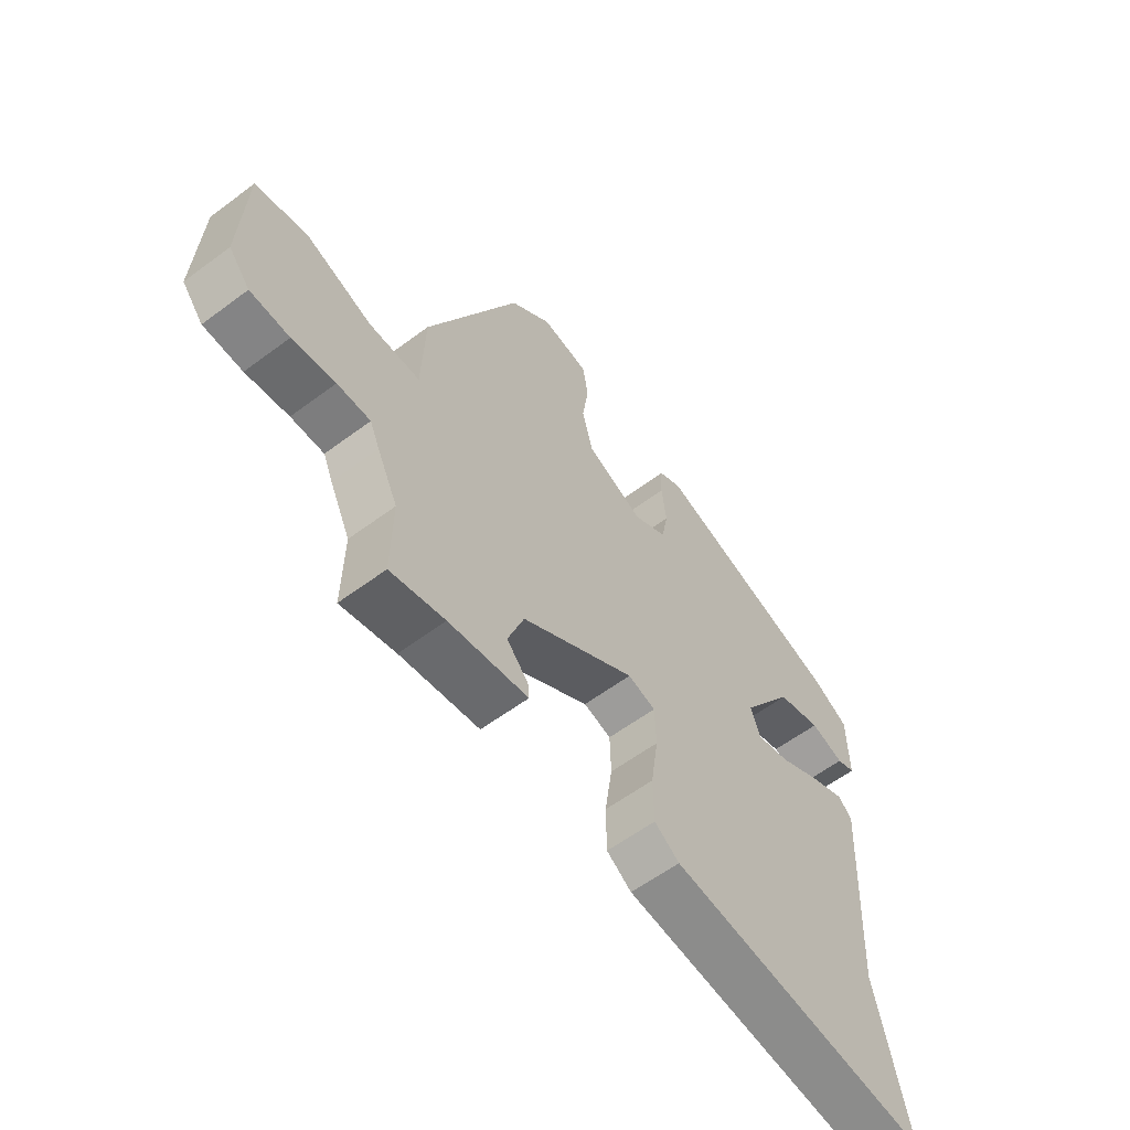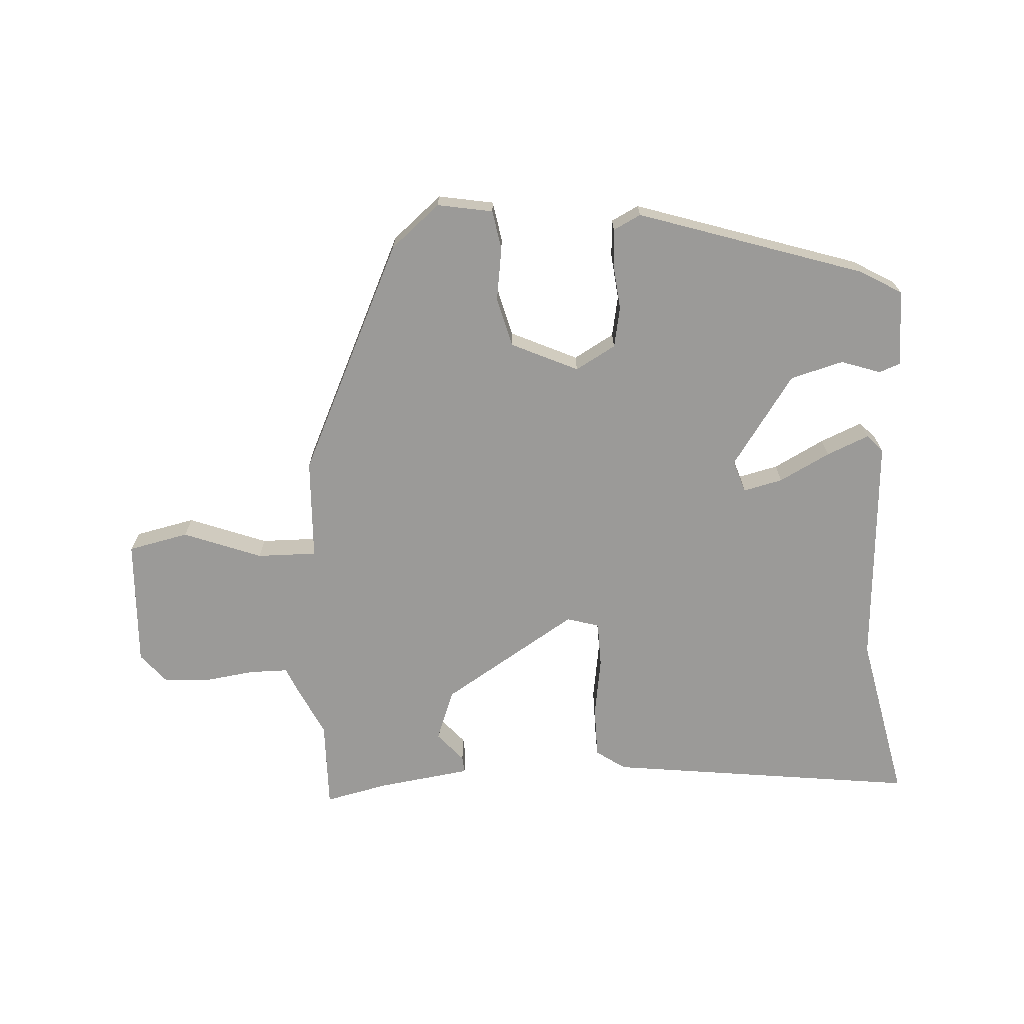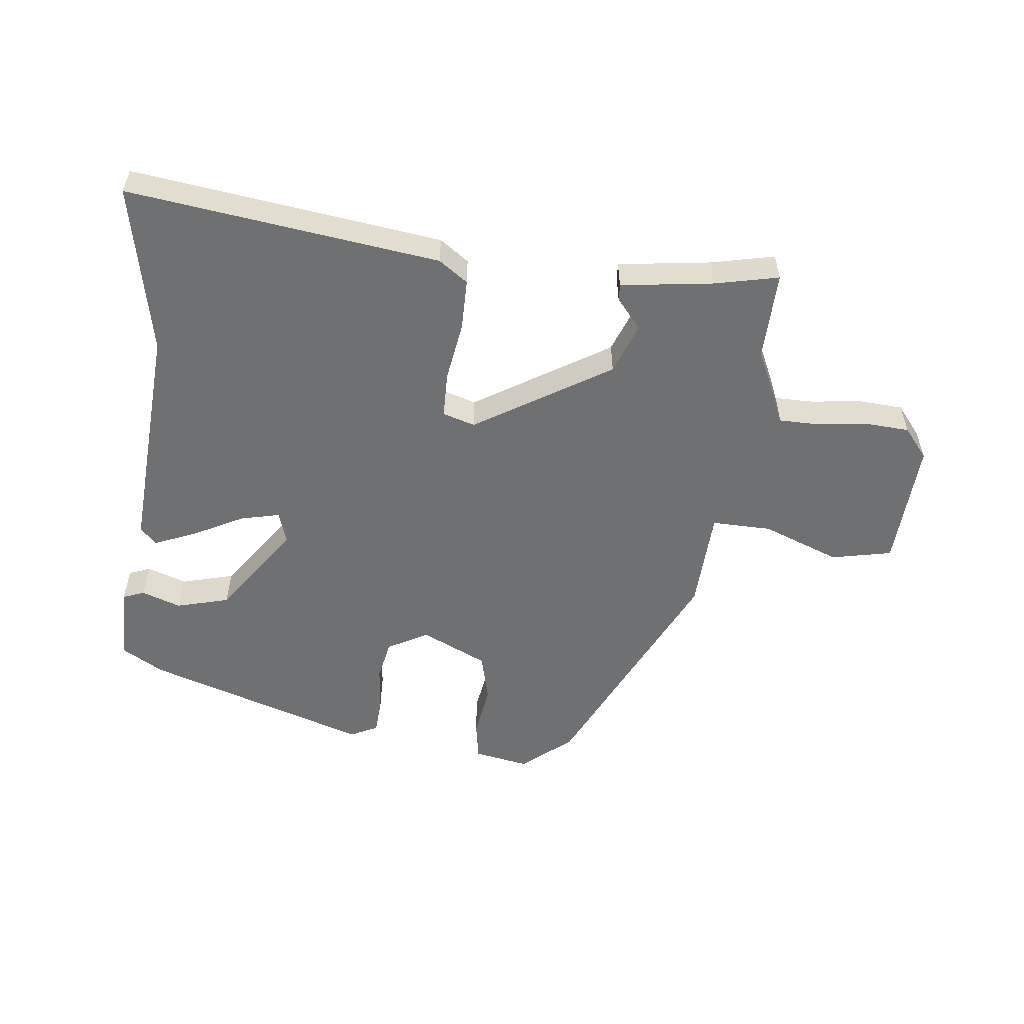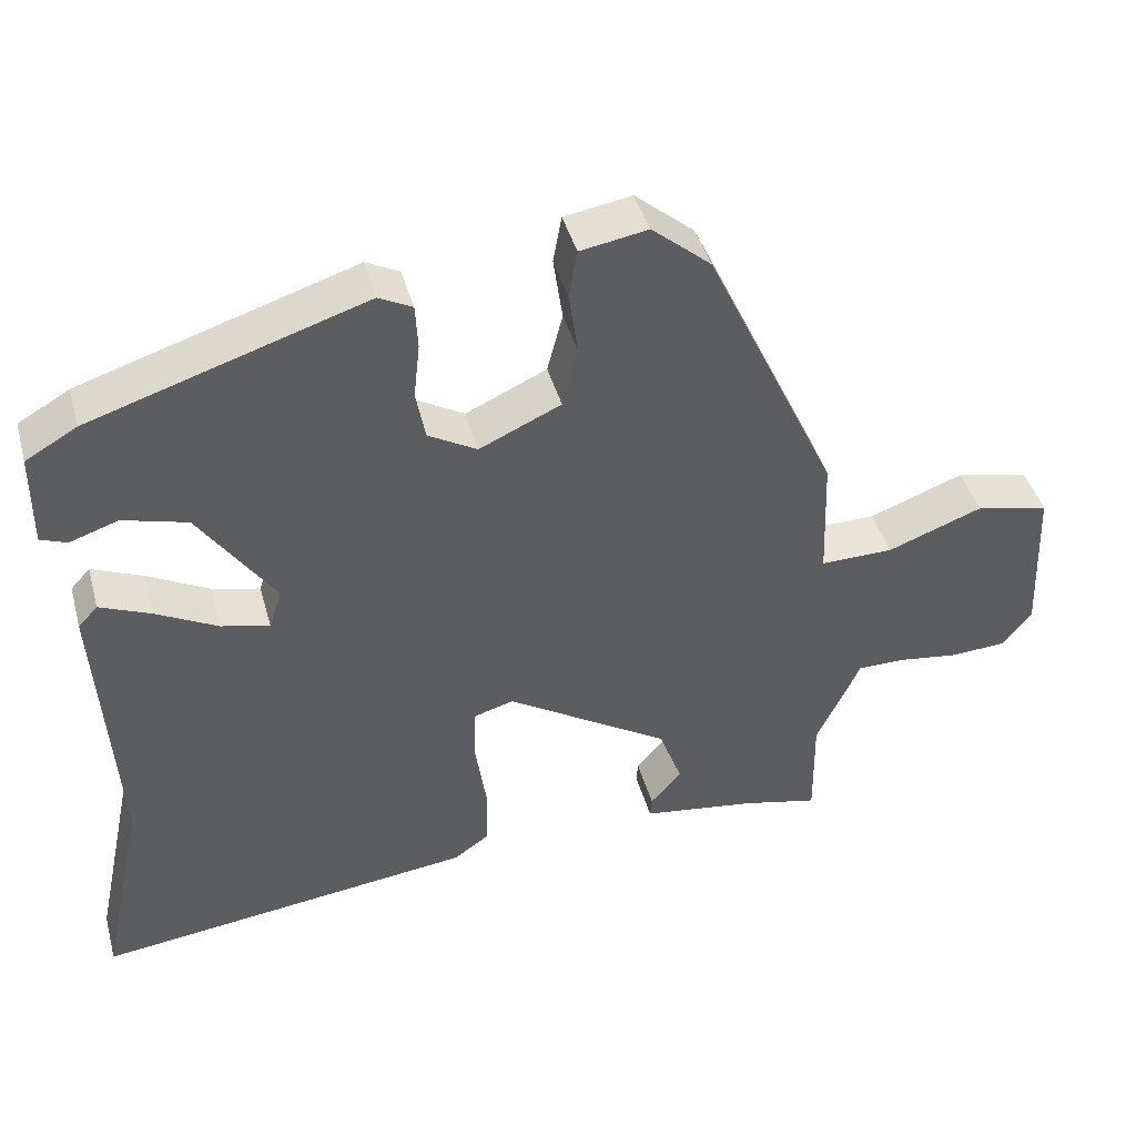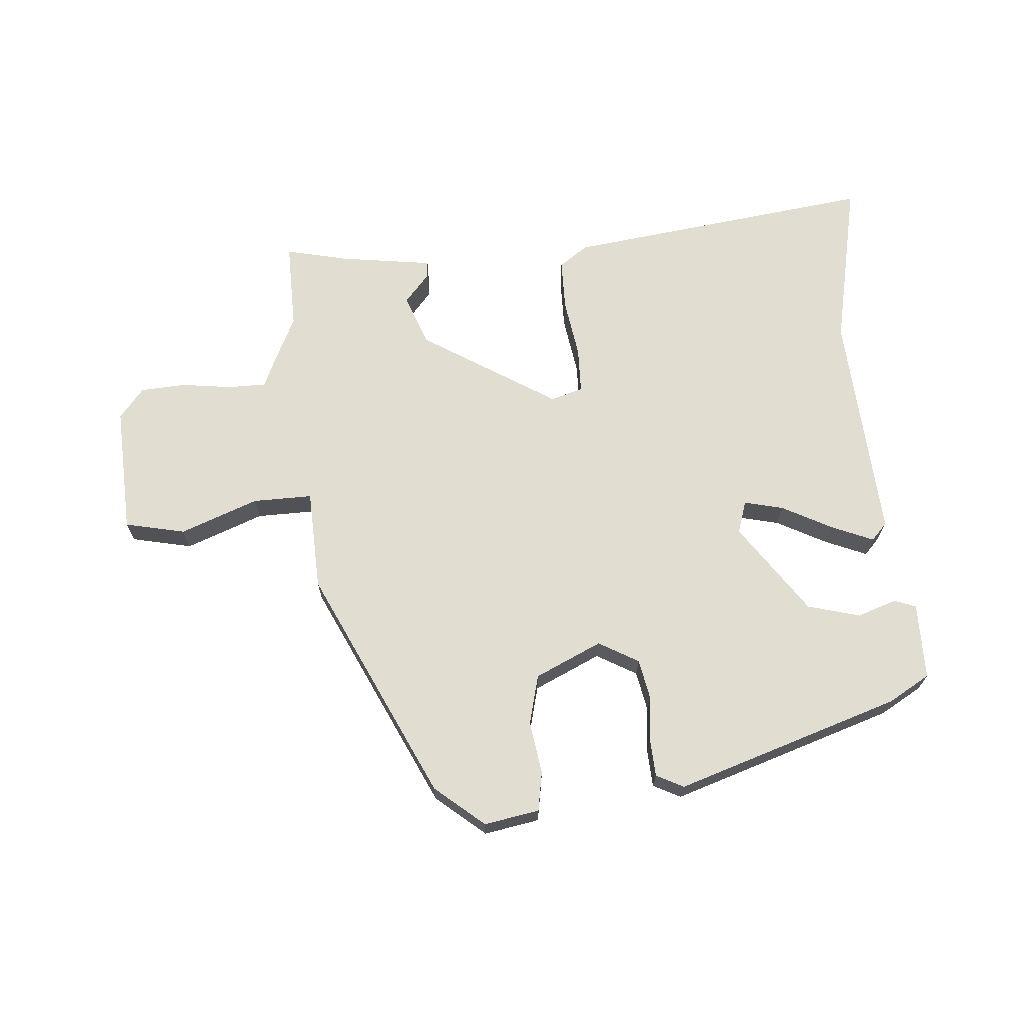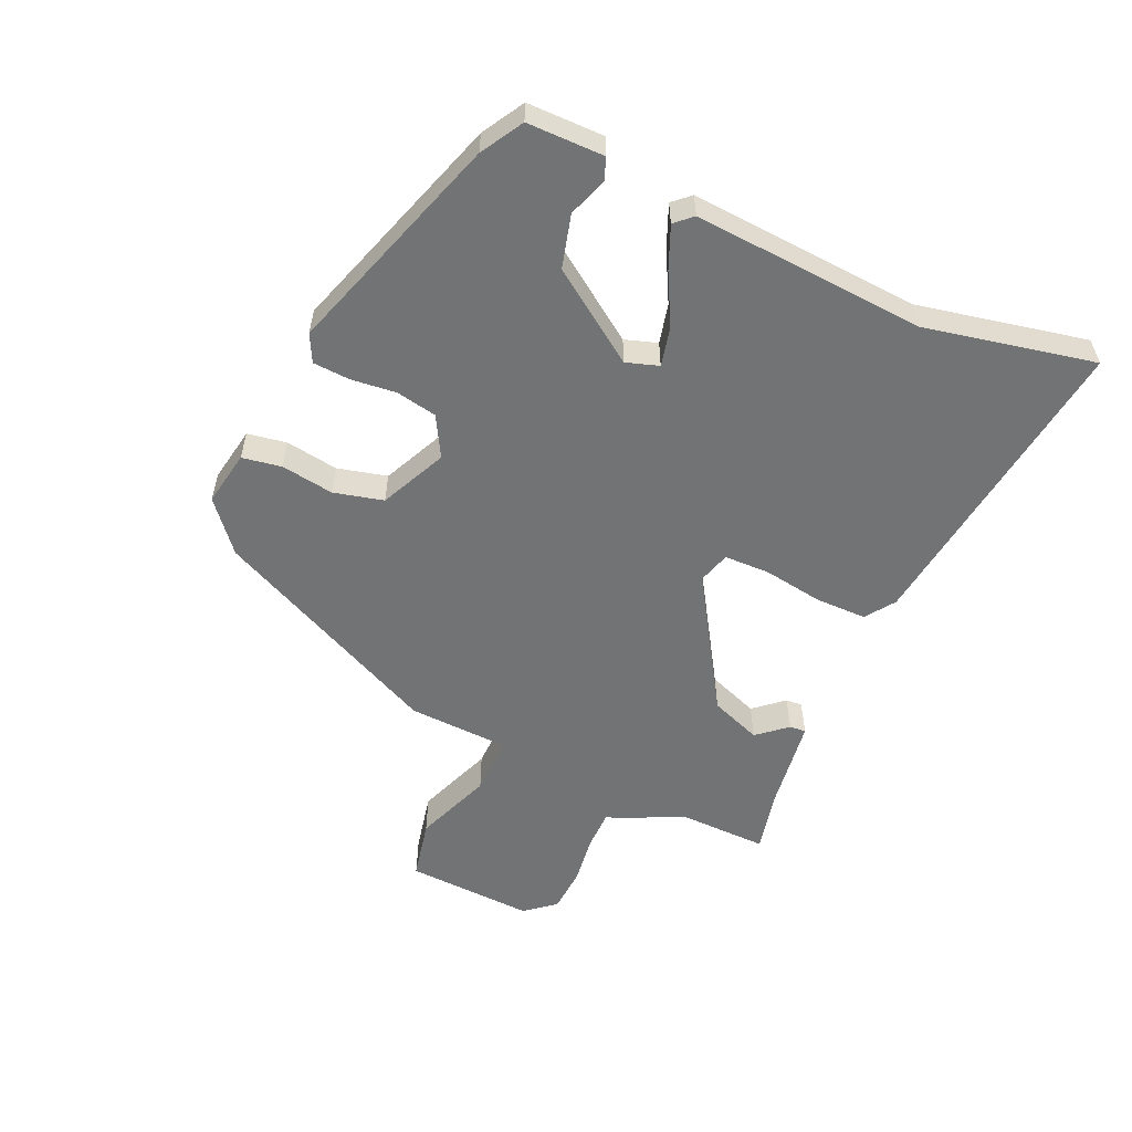
<metadata>
{"format":"obj","ext":"obj","renderer":"f3d","projection":"perspective","resolution":1024,"background":"white","views":[{"elev":-59.2,"azim":-52.5,"up":"+Z"},{"elev":-69.4,"azim":3.2,"up":"+Y"},{"elev":-54.8,"azim":173.0,"up":"+Y"},{"elev":43.2,"azim":164.8,"up":"+Z"},{"elev":68.4,"azim":-4.8,"up":"+Y"},{"elev":-55.9,"azim":65.5,"up":"+Y"}]}
</metadata>
<code>
v -0.501 0.07 -0.57
v -0.499 0.07 -0.43
v -0.537 0.07 -0.351
v -0.555 0.07 -0.31
v -0.616 0.07 -0.31
v -0.695 0.07 -0.321
v -0.767 0.07 -0.317
v -0.806 0.07 -0.27
v -0.797 0.07 -0.067
v -0.702 0.07 -0.046
v -0.579 0.07 -0.092
v -0.485 0.07 -0.093
v -0.479 0.07 0.067
v -0.309 0.07 0.431
v -0.232 0.07 0.496
v -0.145 0.07 0.481
v -0.134 0.07 0.419
v -0.146 0.07 0.336
v -0.126 0.07 0.258
v -0.021 0.07 0.21
v 0.042 0.07 0.246
v 0.054 0.07 0.31
v 0.046 0.07 0.382
v 0.049 0.07 0.44
v 0.092 0.07 0.462
v 0.446 0.07 0.349
v 0.512 0.07 0.311
v 0.513 0.07 0.19
v 0.479 0.07 0.177
v 0.417 0.07 0.198
v 0.334 0.07 0.175
v 0.236 0.07 0.032
v 0.253 0.07 -0.019
v 0.315 0.07 -0.004
v 0.394 0.07 0.038
v 0.46 0.07 0.066
v 0.485 0.07 0.039
v 0.463 0.07 -0.327
v 0.52 0.07 -0.594
v 0.03 0.07 -0.534
v -0.016 0.07 -0.502
v -0.017 0.07 -0.421
v -0.003 0.07 -0.327
v -0.005 0.07 -0.255
v -0.056 0.07 -0.24
v -0.267 0.07 -0.373
v -0.297 0.07 -0.454
v -0.257 0.07 -0.5
v -0.255 0.07 -0.526
v -0.401 0.07 -0.547
v -0.501 0 -0.57
v -0.499 0 -0.43
v -0.537 0 -0.351
v -0.555 0 -0.31
v -0.616 0 -0.31
v -0.695 0 -0.321
v -0.767 0 -0.317
v -0.806 0 -0.27
v -0.797 0 -0.067
v -0.702 0 -0.046
v -0.579 0 -0.092
v -0.485 0 -0.093
v -0.479 0 0.067
v -0.309 0 0.431
v -0.232 0 0.496
v -0.145 0 0.481
v -0.134 0 0.419
v -0.146 0 0.336
v -0.126 0 0.258
v -0.021 0 0.21
v 0.042 0 0.246
v 0.054 0 0.31
v 0.046 0 0.382
v 0.049 0 0.44
v 0.092 0 0.462
v 0.446 0 0.349
v 0.512 0 0.311
v 0.513 0 0.19
v 0.479 0 0.177
v 0.417 0 0.198
v 0.334 0 0.175
v 0.236 0 0.032
v 0.253 0 -0.019
v 0.315 0 -0.004
v 0.394 0 0.038
v 0.46 0 0.066
v 0.485 0 0.039
v 0.463 0 -0.327
v 0.52 0 -0.594
v 0.03 0 -0.534
v -0.016 0 -0.502
v -0.017 0 -0.421
v -0.003 0 -0.327
v -0.005 0 -0.255
v -0.056 0 -0.24
v -0.267 0 -0.373
v -0.297 0 -0.454
v -0.257 0 -0.5
v -0.255 0 -0.526
v -0.401 0 -0.547
f 47 48 49 50
f 50 1 2
f 47 50 2
f 46 47 2
f 2 3 4
f 46 2 4
f 45 46 4
f 41 42 43
f 40 41 43
f 39 40 43
f 38 39 43
f 38 43 44
f 37 38 44
f 36 37 44
f 35 36 44
f 34 35 44
f 33 34 44 45
f 28 29 30
f 27 28 30
f 26 27 30
f 25 26 30
f 24 25 30
f 23 24 30
f 22 23 30 31
f 21 22 31 32
f 16 17 18
f 15 16 18
f 14 15 18
f 13 14 18
f 12 13 18
f 12 18 19
f 9 10 11
f 8 9 11
f 7 8 11
f 6 7 11
f 5 6 11
f 5 11 12
f 4 5 12
f 45 4 12
f 33 45 12
f 32 33 12
f 21 32 12
f 20 21 12
f 12 19 20
f 100 99 98 97
f 52 51 100
f 52 100 97
f 52 97 96
f 54 53 52
f 54 52 96
f 54 96 95
f 93 92 91
f 93 91 90
f 93 90 89
f 93 89 88
f 94 93 88
f 94 88 87
f 94 87 86
f 94 86 85
f 94 85 84
f 95 94 84 83
f 80 79 78
f 80 78 77
f 80 77 76
f 80 76 75
f 80 75 74
f 80 74 73
f 81 80 73 72
f 82 81 72 71
f 68 67 66
f 68 66 65
f 68 65 64
f 68 64 63
f 68 63 62
f 69 68 62
f 61 60 59
f 61 59 58
f 61 58 57
f 61 57 56
f 61 56 55
f 62 61 55
f 62 55 54
f 62 54 95
f 62 95 83
f 62 83 82
f 62 82 71
f 62 71 70
f 70 69 62
f 1 51 52 2
f 2 52 53 3
f 3 53 54 4
f 4 54 55 5
f 5 55 56 6
f 6 56 57 7
f 7 57 58 8
f 8 58 59 9
f 9 59 60 10
f 10 60 61 11
f 11 61 62 12
f 12 62 63 13
f 13 63 64 14
f 14 64 65 15
f 15 65 66 16
f 16 66 67 17
f 17 67 68 18
f 18 68 69 19
f 19 69 70 20
f 20 70 71 21
f 21 71 72 22
f 22 72 73 23
f 23 73 74 24
f 24 74 75 25
f 25 75 76 26
f 26 76 77 27
f 27 77 78 28
f 28 78 79 29
f 29 79 80 30
f 30 80 81 31
f 31 81 82 32
f 32 82 83 33
f 33 83 84 34
f 34 84 85 35
f 35 85 86 36
f 36 86 87 37
f 37 87 88 38
f 38 88 89 39
f 39 89 90 40
f 40 90 91 41
f 41 91 92 42
f 42 92 93 43
f 43 93 94 44
f 44 94 95 45
f 45 95 96 46
f 46 96 97 47
f 47 97 98 48
f 48 98 99 49
f 49 99 100 50
f 50 100 51 1

</code>
